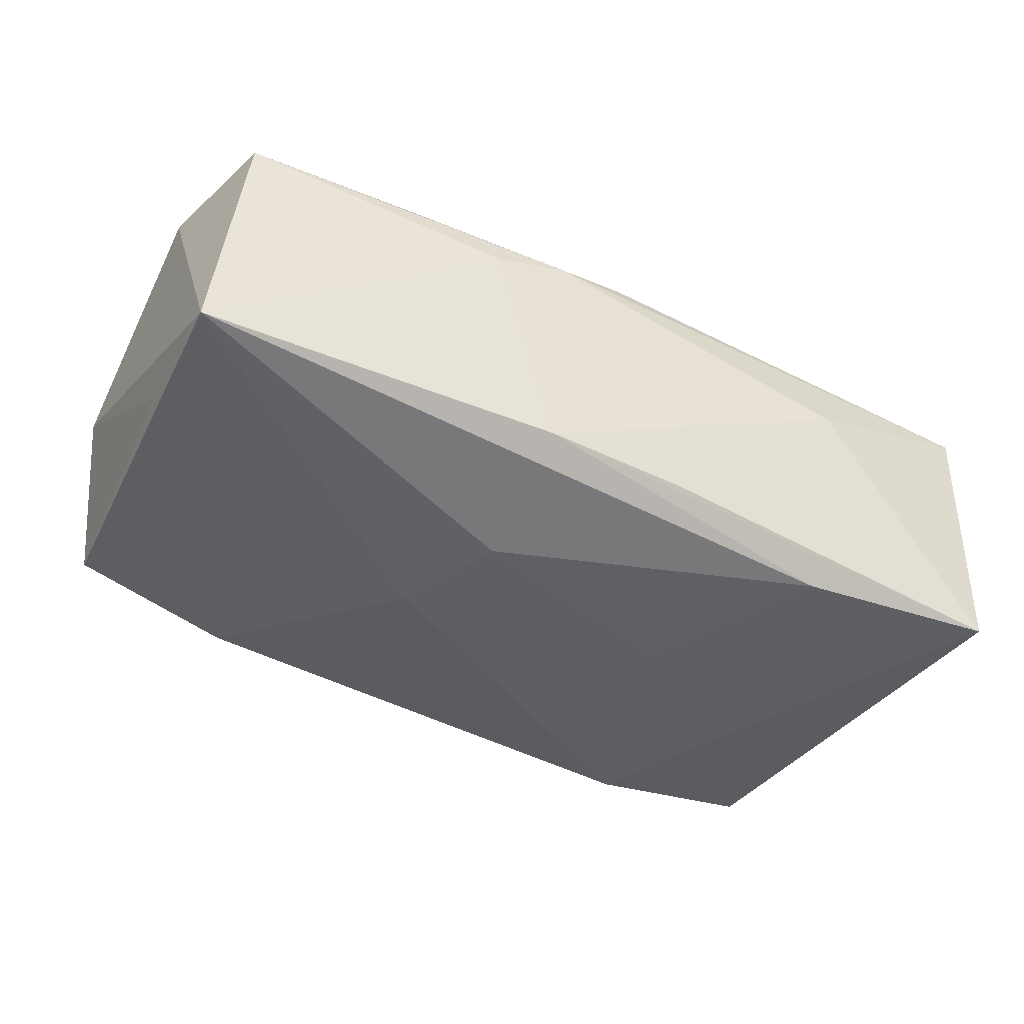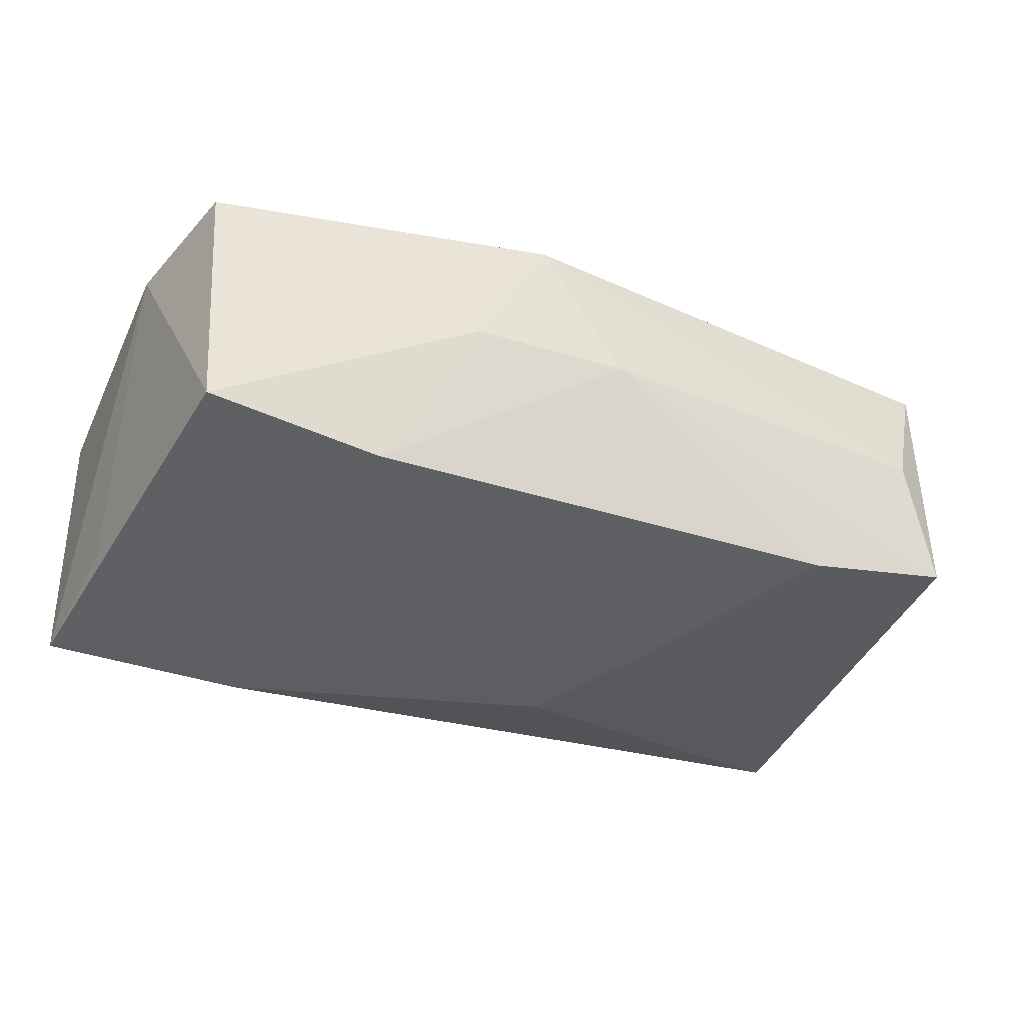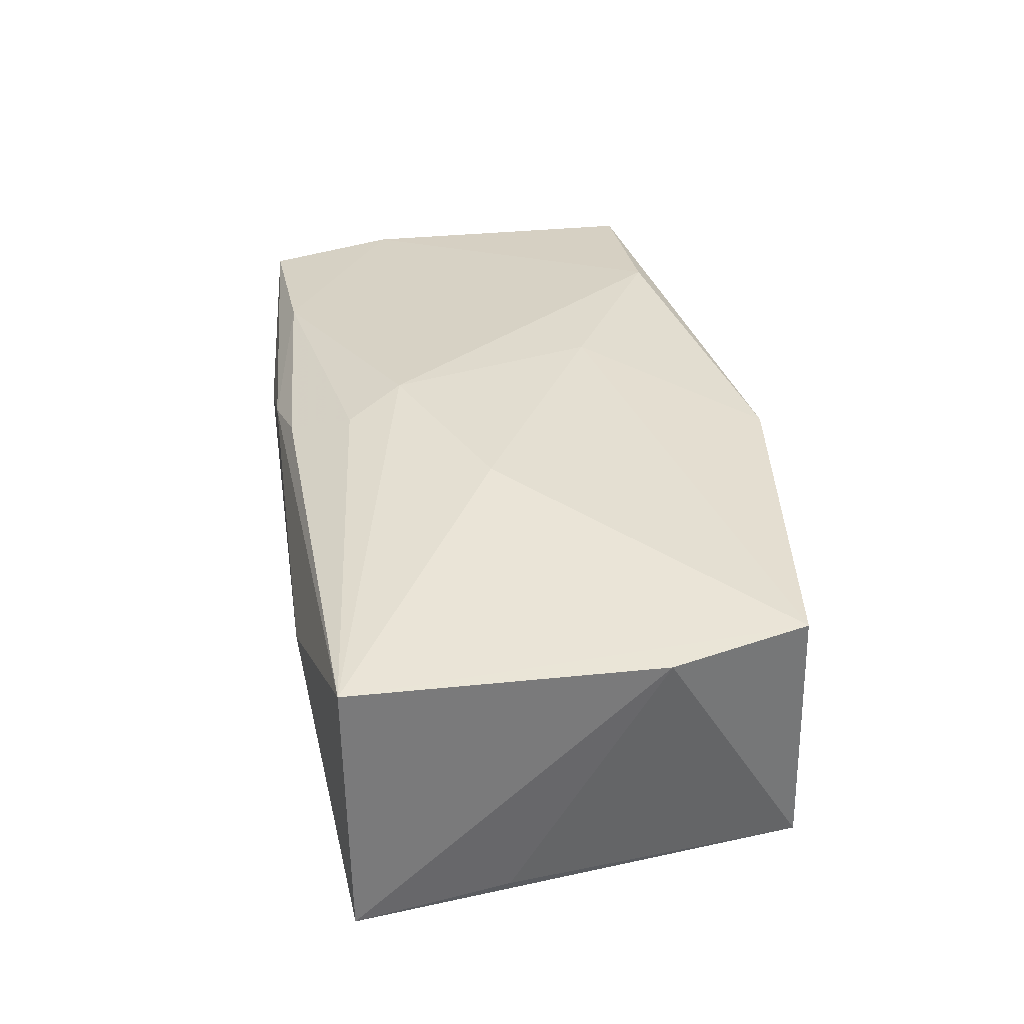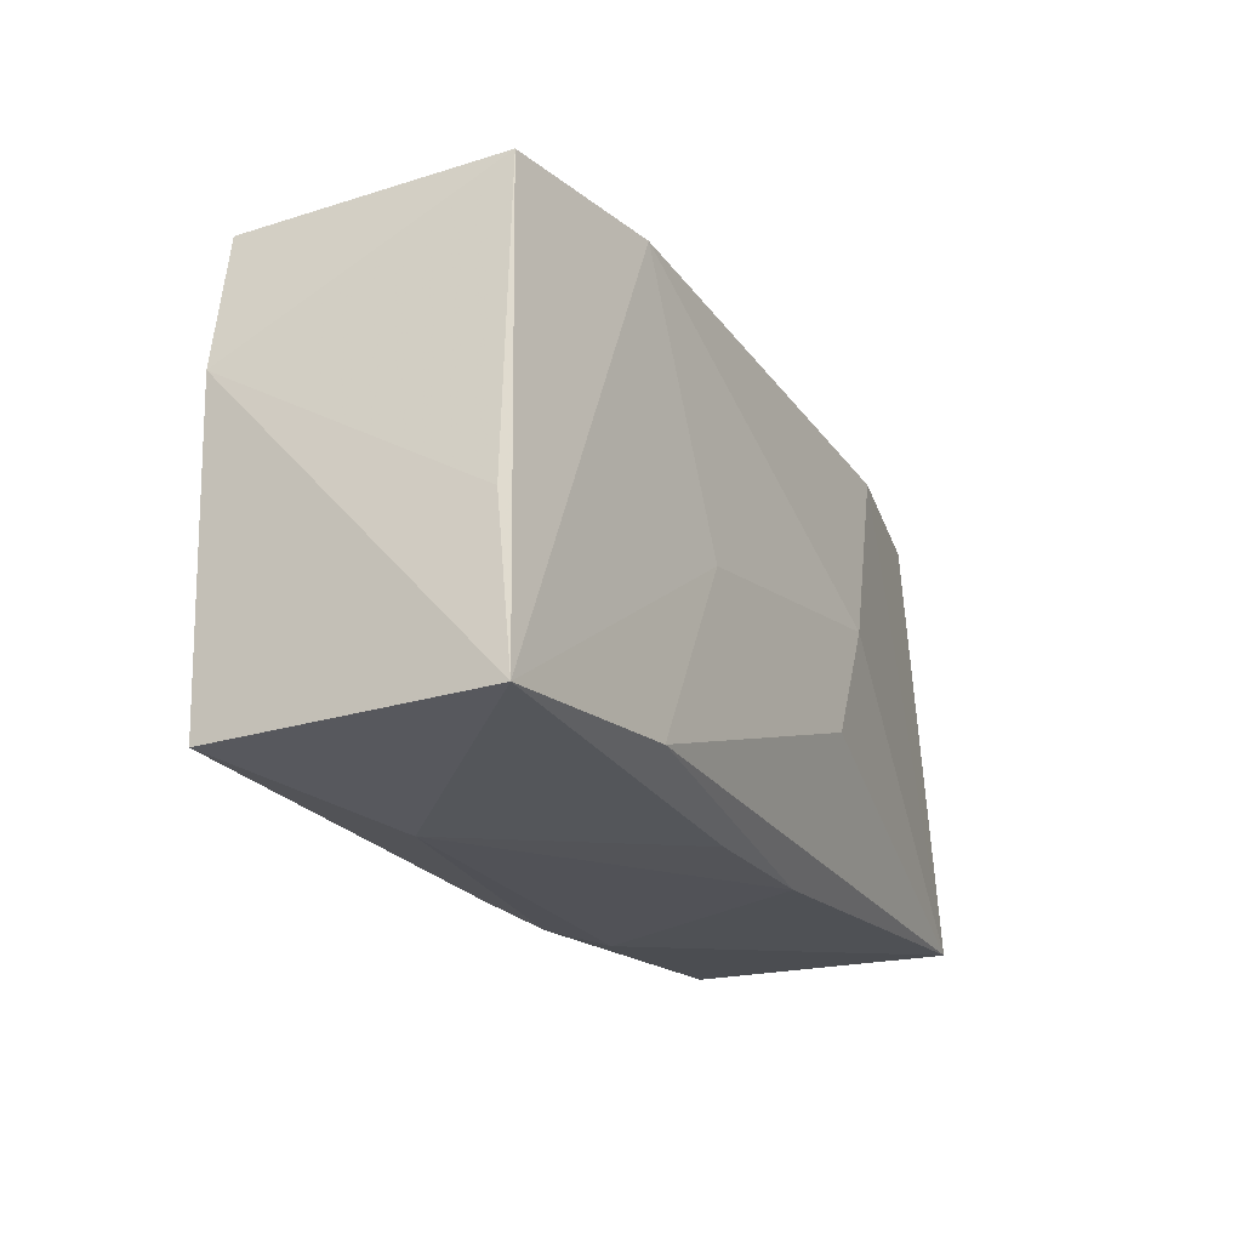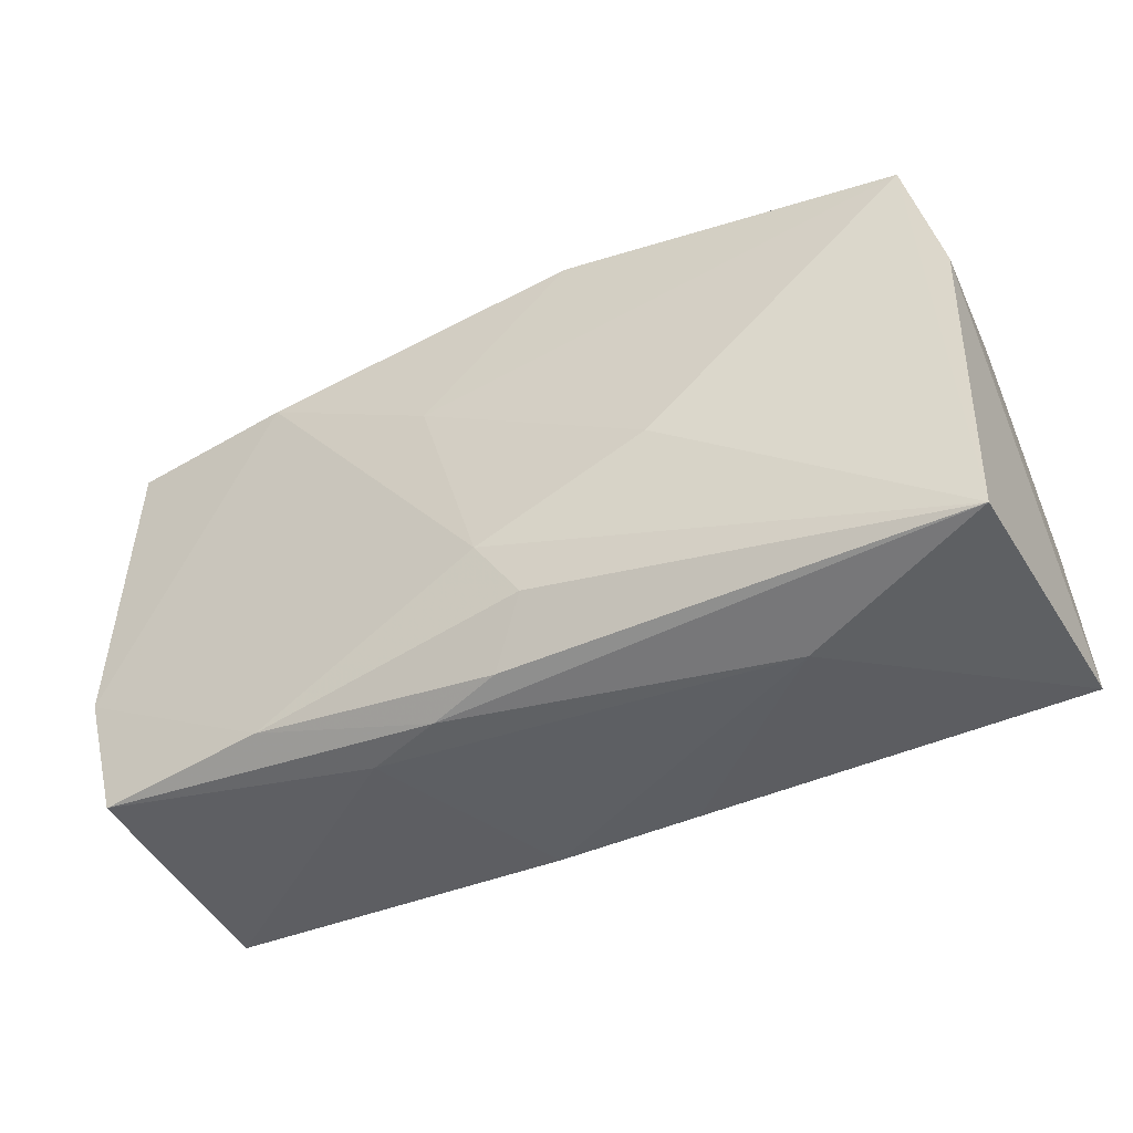
<metadata>
{"format":"obj","ext":"obj","renderer":"f3d","projection":"perspective","resolution":1024,"background":"white","views":[{"elev":-42.2,"azim":-27.1,"up":"+Z"},{"elev":-37.3,"azim":155.4,"up":"+Z"},{"elev":31.5,"azim":80.9,"up":"+Z"},{"elev":-20.9,"azim":119.6,"up":"+Y"},{"elev":-43.4,"azim":30.3,"up":"+Y"}]}
</metadata>
<code>
v -0.03751 -0.01839 -0.009582
v -0.007094 -0.00858 -0.01467
v -0.0381 -0.007356 0.01237
v -0.03592 0.01722 -0.007779
v -0.01104 0.0005001 -0.01464
v -0.02013 -0.01797 0.01306
v -0.005416 0.008028 0.01442
v -0.03582 0.01697 0.01328
v 0.01423 -0.003479 0.01359
v 0.02111 -0.02085 0.003075
v -0.007129 -0.01979 -0.01044
v -0.001095 0.02219 0.0009048
v 0.03408 0.01902 -0.0119
v -0.03516 -0.01853 0.01192
v 0.03737 -0.01849 0.008658
v -0.03886 0.01029 0.002514
v 0.01242 0.02219 0.0001771
v -0.03246 0.01904 0.002482
v 0.005012 -0.01961 -0.01109
v -0.02087 0.01687 0.01451
v 0.03521 0.01823 0.009594
v 0.00014 -0.009676 0.0147
v 0.03791 0.00686 0.00886
v -0.006045 -0.02054 0.009827
v 0.01956 0.01912 -0.01354
v 0.0001094 -0.0195 0.01124
v 0.03706 -0.01812 -0.01414
v 0.003379 -0.01446 0.01334
v -0.03736 -0.00628 -0.008177
v 0.006243 0.02219 0.0118
v 0.01979 -0.01709 -0.01467
v 0.03634 -0.005365 -0.01253
v -0.01263 -0.02067 0.007773
v 0.01223 -0.002367 -0.01463
v -0.02239 0.0179 -0.01092
f 20 3 22
f 7 20 22
f 30 20 7
f 9 7 22
f 25 13 27
f 30 7 21
f 7 9 21
f 2 1 5
f 3 1 14
f 15 21 9
f 15 9 22
f 15 10 27
f 5 25 34
f 34 25 27
f 34 2 5
f 27 13 32
f 1 2 31
f 27 11 31
f 31 11 1
f 31 34 27
f 2 34 31
f 3 20 8
f 8 20 30
f 16 1 3
f 3 8 16
f 16 8 4
f 5 1 35
f 1 4 35
f 35 25 5
f 35 12 25
f 4 12 35
f 22 3 6
f 3 14 6
f 33 11 10
f 33 14 1
f 1 11 33
f 28 15 22
f 26 15 28
f 22 6 28
f 28 6 26
f 17 12 30
f 30 21 17
f 17 21 13
f 13 25 17
f 25 12 17
f 21 15 23
f 13 21 23
f 23 32 13
f 23 15 27
f 27 32 23
f 27 10 19
f 19 11 27
f 10 11 19
f 30 12 18
f 18 8 30
f 18 12 4
f 4 8 18
f 29 4 1
f 1 16 29
f 29 16 4
f 14 33 24
f 26 6 24
f 24 6 14
f 24 33 10
f 24 15 26
f 10 15 24

</code>
